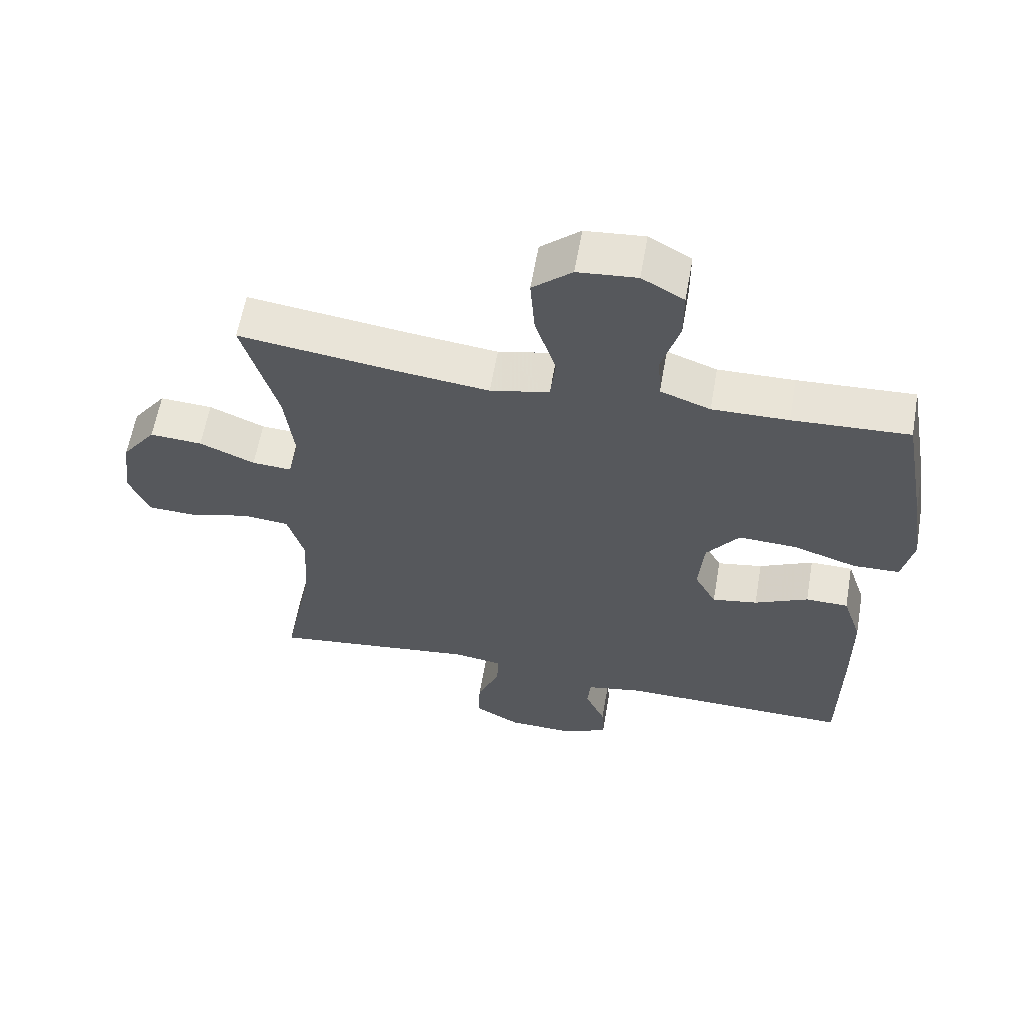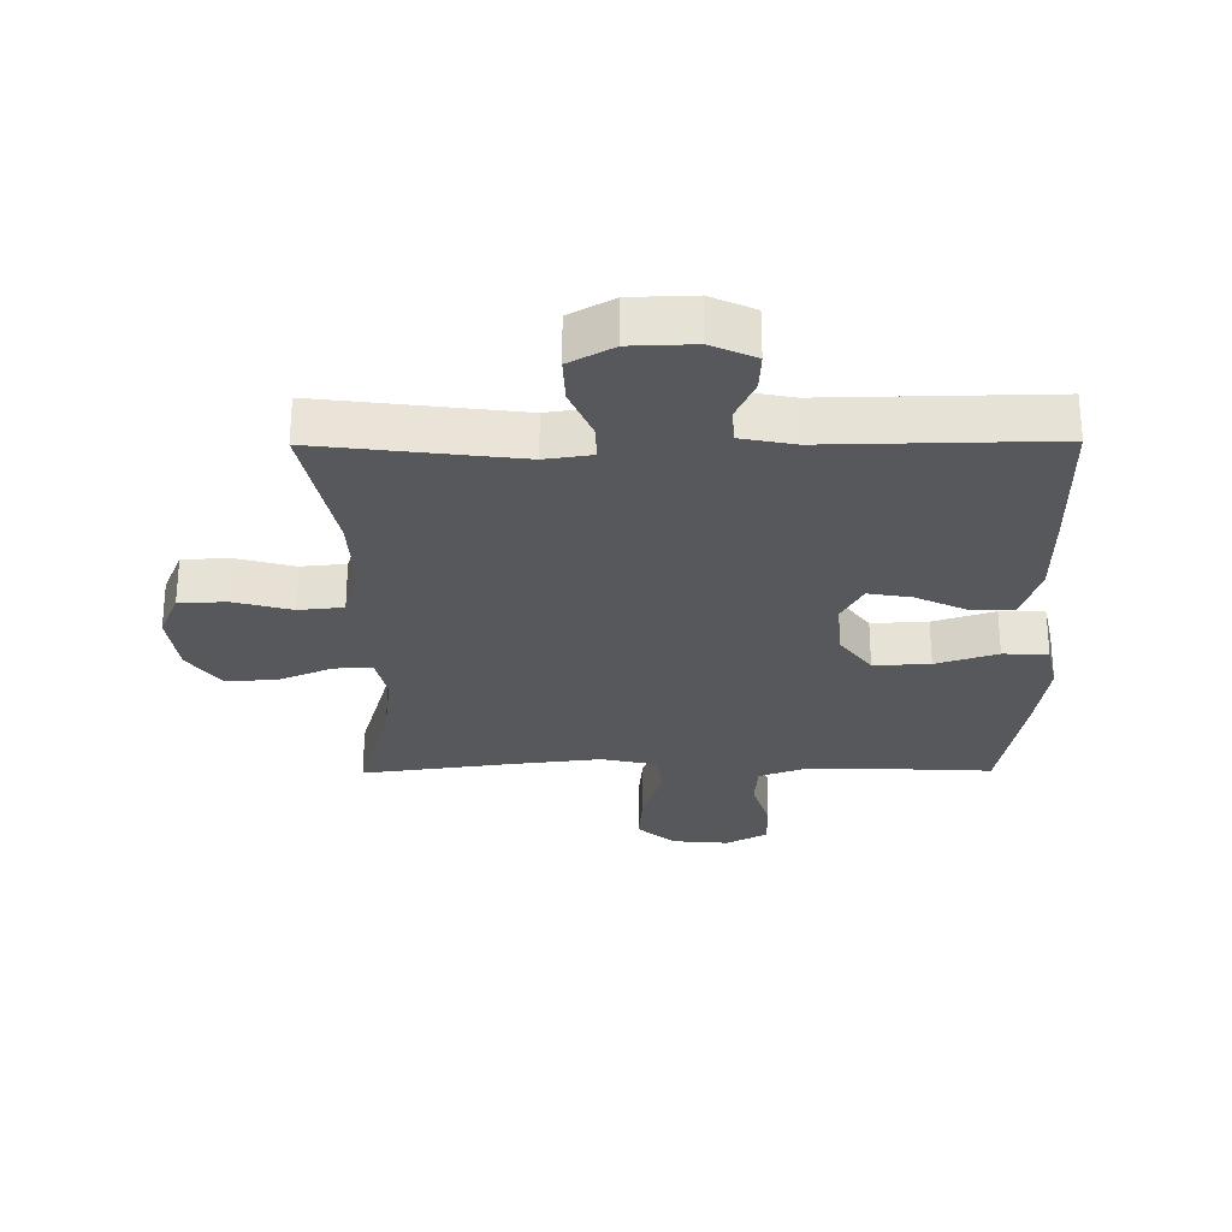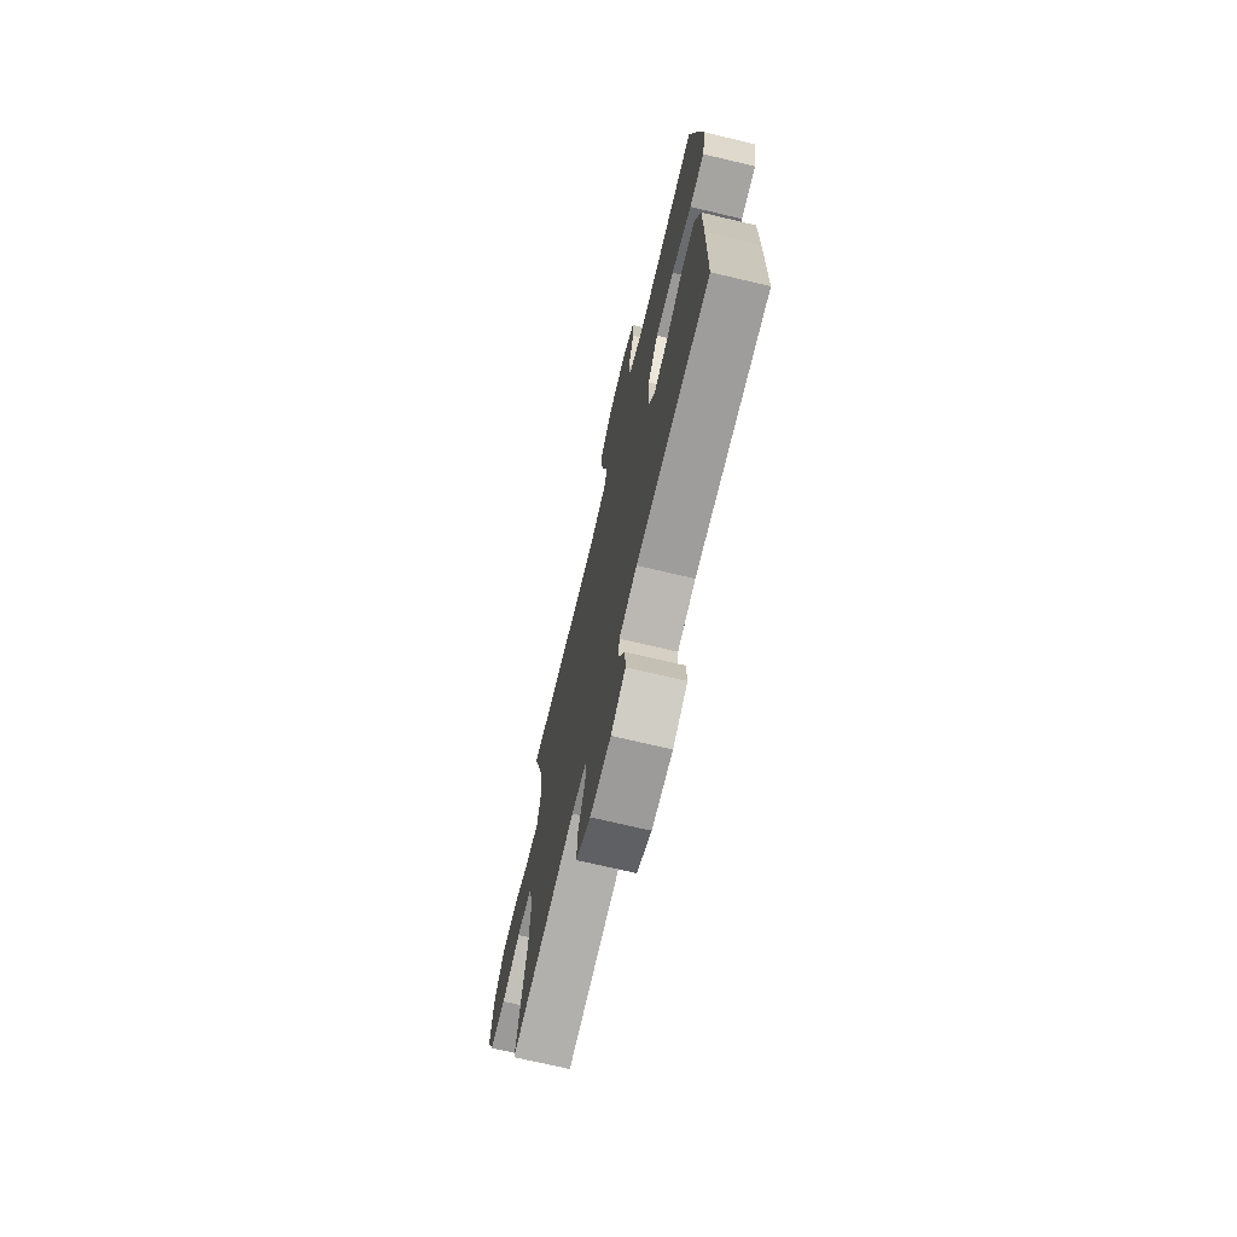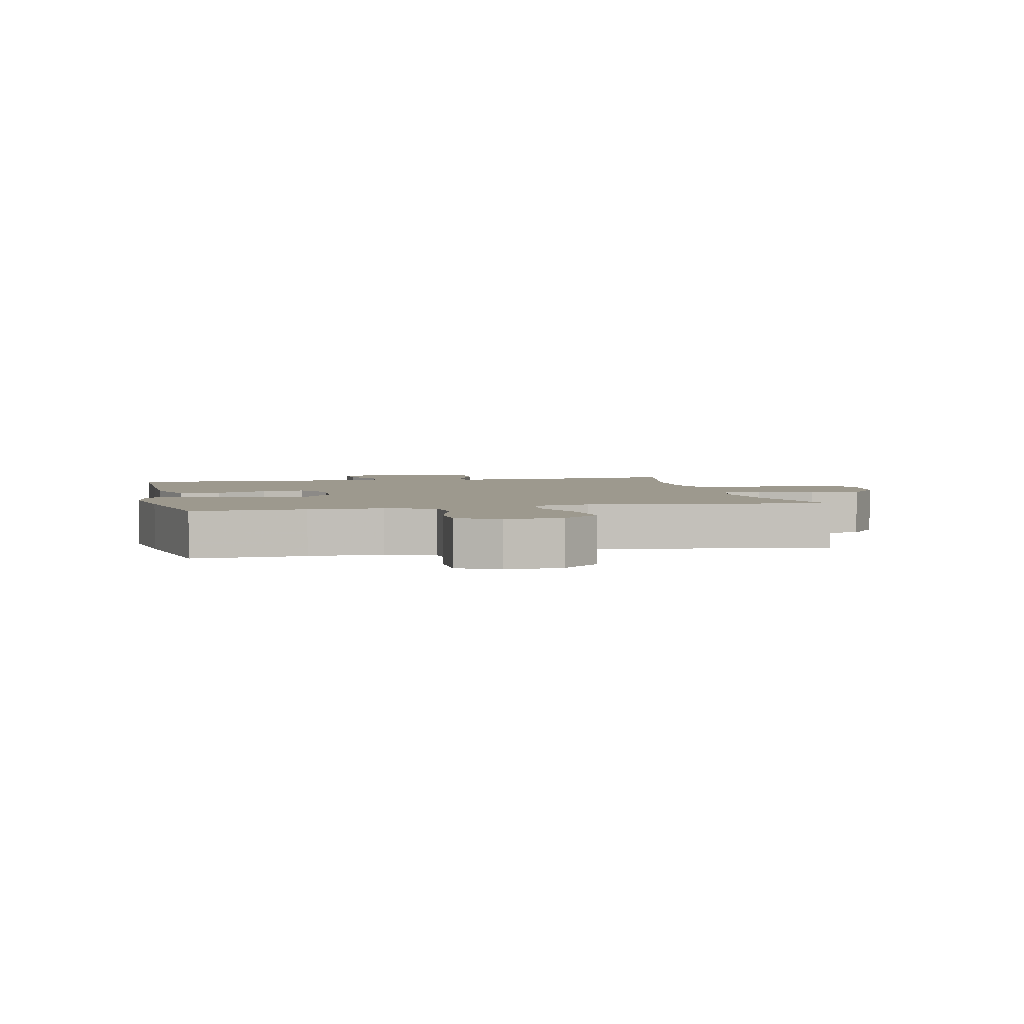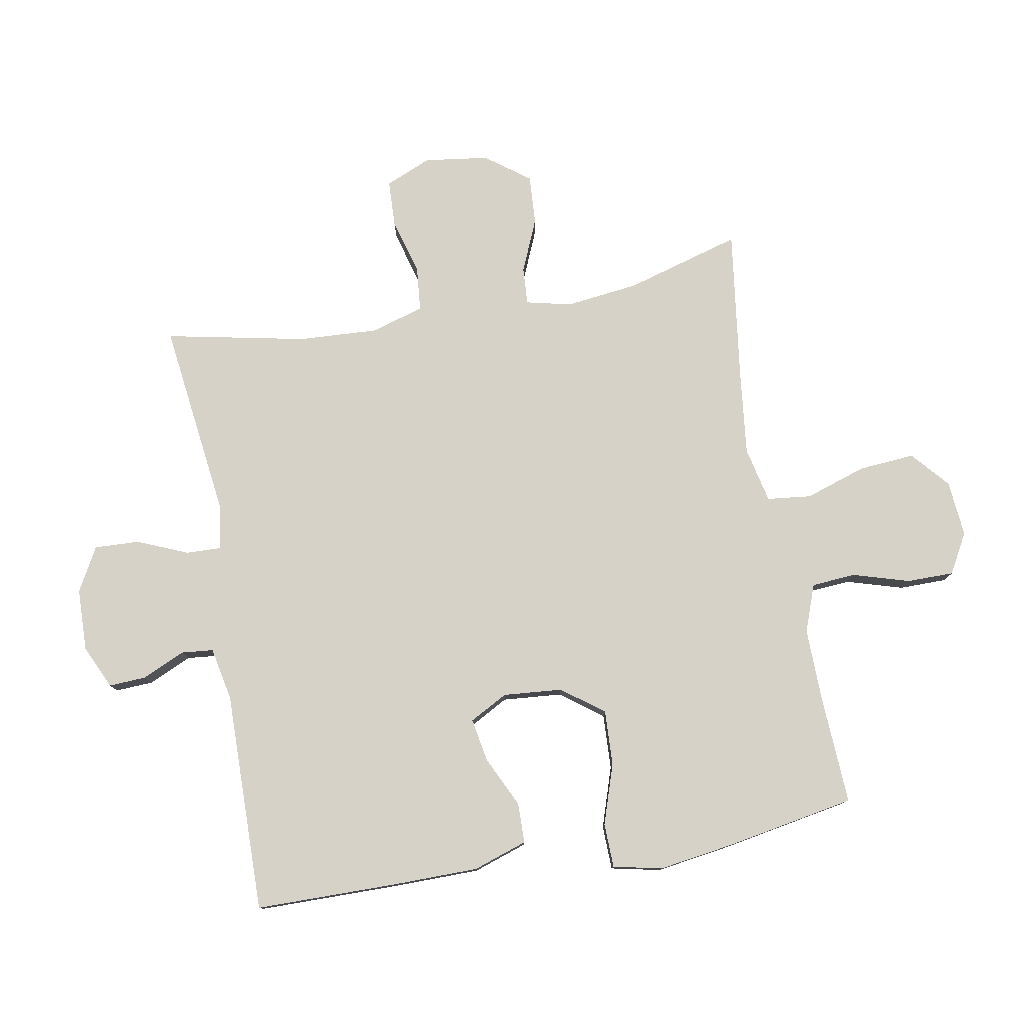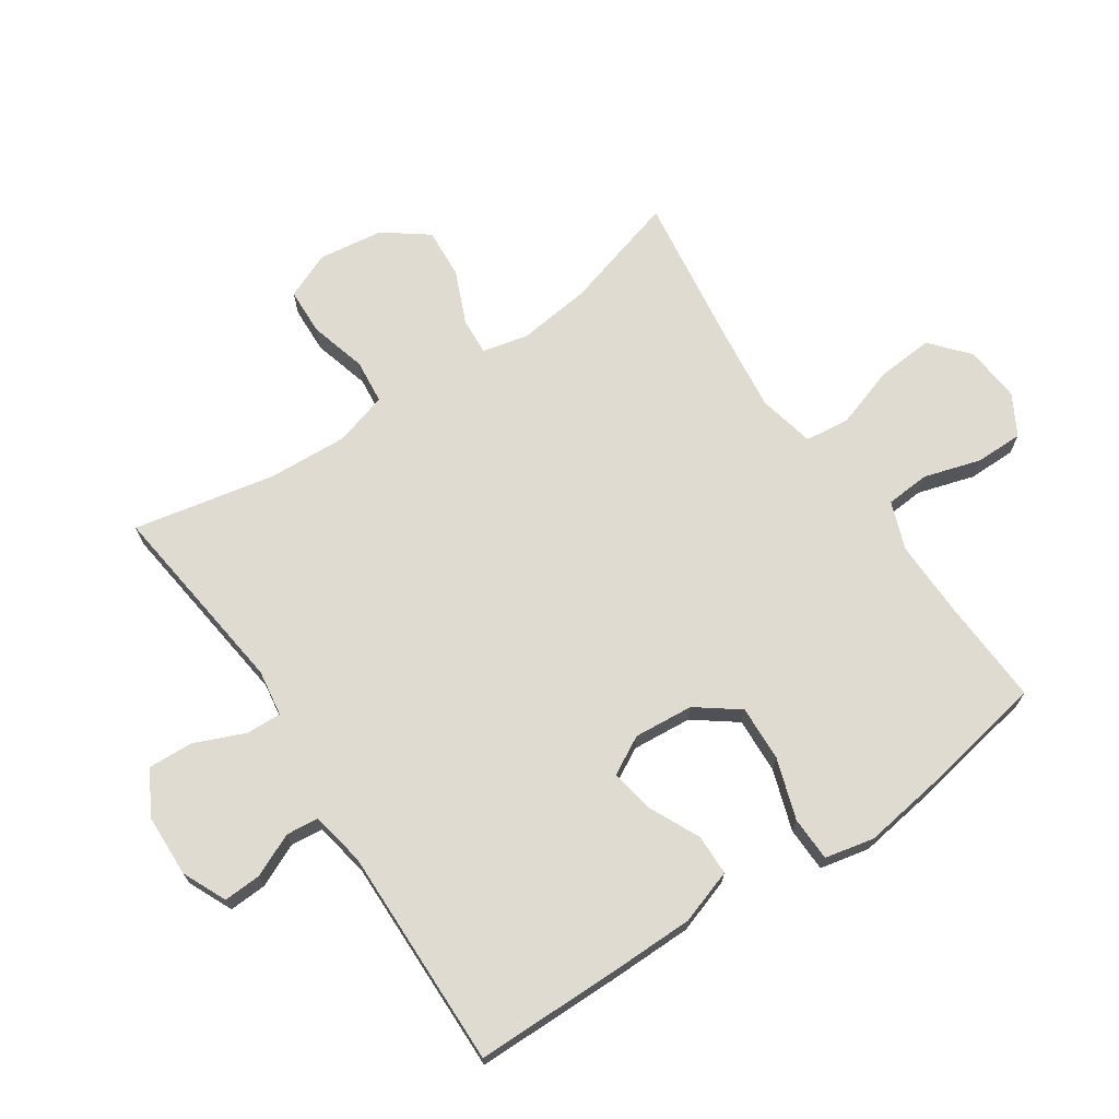
<metadata>
{"format":"obj","ext":"obj","renderer":"f3d","projection":"perspective","resolution":1024,"background":"white","views":[{"elev":60.5,"azim":-170.1,"up":"+Z"},{"elev":-27.8,"azim":-179.5,"up":"+Y"},{"elev":-71.6,"azim":-103.3,"up":"+Z"},{"elev":3.3,"azim":-12.6,"up":"+Y"},{"elev":78.6,"azim":-100.2,"up":"+Y"},{"elev":70.1,"azim":-123.9,"up":"+Y"}]}
</metadata>
<code>
v -0.5 0.07 -0.5
v -0.502 0.07 -0.271
v -0.501 0.07 -0.134
v -0.472 0.07 -0.047
v -0.407 0.07 -0.046
v -0.325 0.07 -0.085
v -0.256 0.07 -0.097
v -0.223 0.07 -0.036
v -0.231 0.07 0.059
v -0.281 0.07 0.126
v -0.37 0.07 0.122
v -0.467 0.07 0.09
v -0.538 0.07 0.092
v -0.555 0.07 0.171
v -0.537 0.07 0.294
v -0.5 0.07 0.5
v -0.323 0.07 0.491
v -0.207 0.07 0.489
v -0.131 0.07 0.517
v -0.126 0.07 0.588
v -0.153 0.07 0.678
v -0.153 0.07 0.754
v -0.089 0.07 0.79
v 0.001 0.07 0.782
v 0.061 0.07 0.73
v 0.054 0.07 0.64
v 0.022 0.07 0.542
v 0.03 0.07 0.471
v 0.12 0.07 0.451
v 0.257 0.07 0.467
v 0.5 0.07 0.5
v 0.447 0.07 0.315
v 0.433 0.07 0.198
v 0.45 0.07 0.125
v 0.51 0.07 0.129
v 0.594 0.07 0.165
v 0.674 0.07 0.17
v 0.726 0.07 0.1
v 0.74 0.07 -0.003
v 0.709 0.07 -0.077
v 0.634 0.07 -0.08
v 0.543 0.07 -0.055
v 0.472 0.07 -0.062
v 0.447 0.07 -0.147
v 0.454 0.07 -0.274
v 0.5 0.07 -0.5
v 0.186 0.07 -0.461
v 0.112 0.07 -0.472
v 0.114 0.07 -0.528
v 0.148 0.07 -0.609
v 0.151 0.07 -0.681
v 0.081 0.07 -0.72
v -0.019 0.07 -0.723
v -0.089 0.07 -0.691
v -0.086 0.07 -0.631
v -0.055 0.07 -0.562
v -0.06 0.07 -0.511
v -0.146 0.07 -0.494
v -0.5 0 -0.5
v -0.502 0 -0.271
v -0.501 0 -0.134
v -0.472 0 -0.047
v -0.407 0 -0.046
v -0.325 0 -0.085
v -0.256 0 -0.097
v -0.223 0 -0.036
v -0.231 0 0.059
v -0.281 0 0.126
v -0.37 0 0.122
v -0.467 0 0.09
v -0.538 0 0.092
v -0.555 0 0.171
v -0.537 0 0.294
v -0.5 0 0.5
v -0.323 0 0.491
v -0.207 0 0.489
v -0.131 0 0.517
v -0.126 0 0.588
v -0.153 0 0.678
v -0.153 0 0.754
v -0.089 0 0.79
v 0.001 0 0.782
v 0.061 0 0.73
v 0.054 0 0.64
v 0.022 0 0.542
v 0.03 0 0.471
v 0.12 0 0.451
v 0.257 0 0.467
v 0.5 0 0.5
v 0.447 0 0.315
v 0.433 0 0.198
v 0.45 0 0.125
v 0.51 0 0.129
v 0.594 0 0.165
v 0.674 0 0.17
v 0.726 0 0.1
v 0.74 0 -0.003
v 0.709 0 -0.077
v 0.634 0 -0.08
v 0.543 0 -0.055
v 0.472 0 -0.062
v 0.447 0 -0.147
v 0.454 0 -0.274
v 0.5 0 -0.5
v 0.186 0 -0.461
v 0.112 0 -0.472
v 0.114 0 -0.528
v 0.148 0 -0.609
v 0.151 0 -0.681
v 0.081 0 -0.72
v -0.019 0 -0.723
v -0.089 0 -0.691
v -0.086 0 -0.631
v -0.055 0 -0.562
v -0.06 0 -0.511
v -0.146 0 -0.494
f 54 55 56
f 53 54 56
f 52 53 56
f 51 52 56
f 50 51 56
f 49 50 56
f 48 49 56 57
f 45 46 47
f 44 45 47 48
f 48 57 58
f 44 48 58
f 43 44 58
f 40 41 42
f 39 40 42
f 38 39 42
f 37 38 42
f 36 37 42
f 35 36 42
f 34 35 42 43
f 30 31 32
f 29 30 32 33
f 34 43 58
f 33 34 58
f 29 33 58
f 28 29 58
f 25 26 27
f 24 25 27
f 23 24 27
f 22 23 27
f 21 22 27
f 20 21 27
f 15 16 17
f 14 15 17
f 13 14 17
f 12 13 17
f 11 12 17
f 10 11 17 18
f 9 10 18 19
f 4 5 6
f 3 4 6
f 2 3 6
f 1 2 6
f 58 1 6
f 58 6 7
f 27 28 58
f 20 27 58
f 19 20 58
f 8 9 19 58
f 7 8 58
f 114 113 112
f 114 112 111
f 114 111 110
f 114 110 109
f 114 109 108
f 114 108 107
f 115 114 107 106
f 105 104 103
f 106 105 103 102
f 116 115 106
f 116 106 102
f 116 102 101
f 100 99 98
f 100 98 97
f 100 97 96
f 100 96 95
f 100 95 94
f 100 94 93
f 101 100 93 92
f 90 89 88
f 91 90 88 87
f 116 101 92
f 116 92 91
f 116 91 87
f 116 87 86
f 85 84 83
f 85 83 82
f 85 82 81
f 85 81 80
f 85 80 79
f 85 79 78
f 75 74 73
f 75 73 72
f 75 72 71
f 75 71 70
f 75 70 69
f 76 75 69 68
f 77 76 68 67
f 64 63 62
f 64 62 61
f 64 61 60
f 64 60 59
f 64 59 116
f 65 64 116
f 116 86 85
f 116 85 78
f 116 78 77
f 116 77 67 66
f 116 66 65
f 1 59 60 2
f 2 60 61 3
f 3 61 62 4
f 4 62 63 5
f 5 63 64 6
f 6 64 65 7
f 7 65 66 8
f 8 66 67 9
f 9 67 68 10
f 10 68 69 11
f 11 69 70 12
f 12 70 71 13
f 13 71 72 14
f 14 72 73 15
f 15 73 74 16
f 16 74 75 17
f 17 75 76 18
f 18 76 77 19
f 19 77 78 20
f 20 78 79 21
f 21 79 80 22
f 22 80 81 23
f 23 81 82 24
f 24 82 83 25
f 25 83 84 26
f 26 84 85 27
f 27 85 86 28
f 28 86 87 29
f 29 87 88 30
f 30 88 89 31
f 31 89 90 32
f 32 90 91 33
f 33 91 92 34
f 34 92 93 35
f 35 93 94 36
f 36 94 95 37
f 37 95 96 38
f 38 96 97 39
f 39 97 98 40
f 40 98 99 41
f 41 99 100 42
f 42 100 101 43
f 43 101 102 44
f 44 102 103 45
f 45 103 104 46
f 46 104 105 47
f 47 105 106 48
f 48 106 107 49
f 49 107 108 50
f 50 108 109 51
f 51 109 110 52
f 52 110 111 53
f 53 111 112 54
f 54 112 113 55
f 55 113 114 56
f 56 114 115 57
f 57 115 116 58
f 58 116 59 1

</code>
